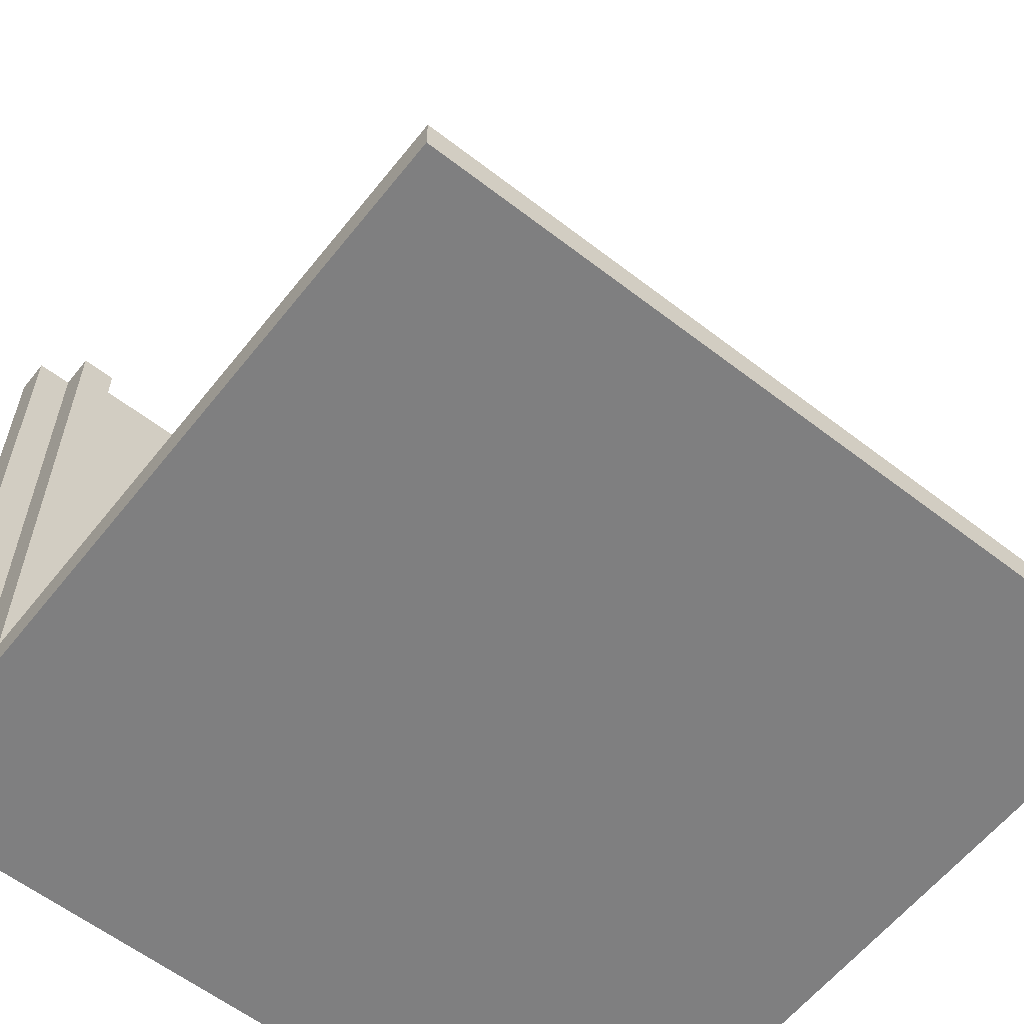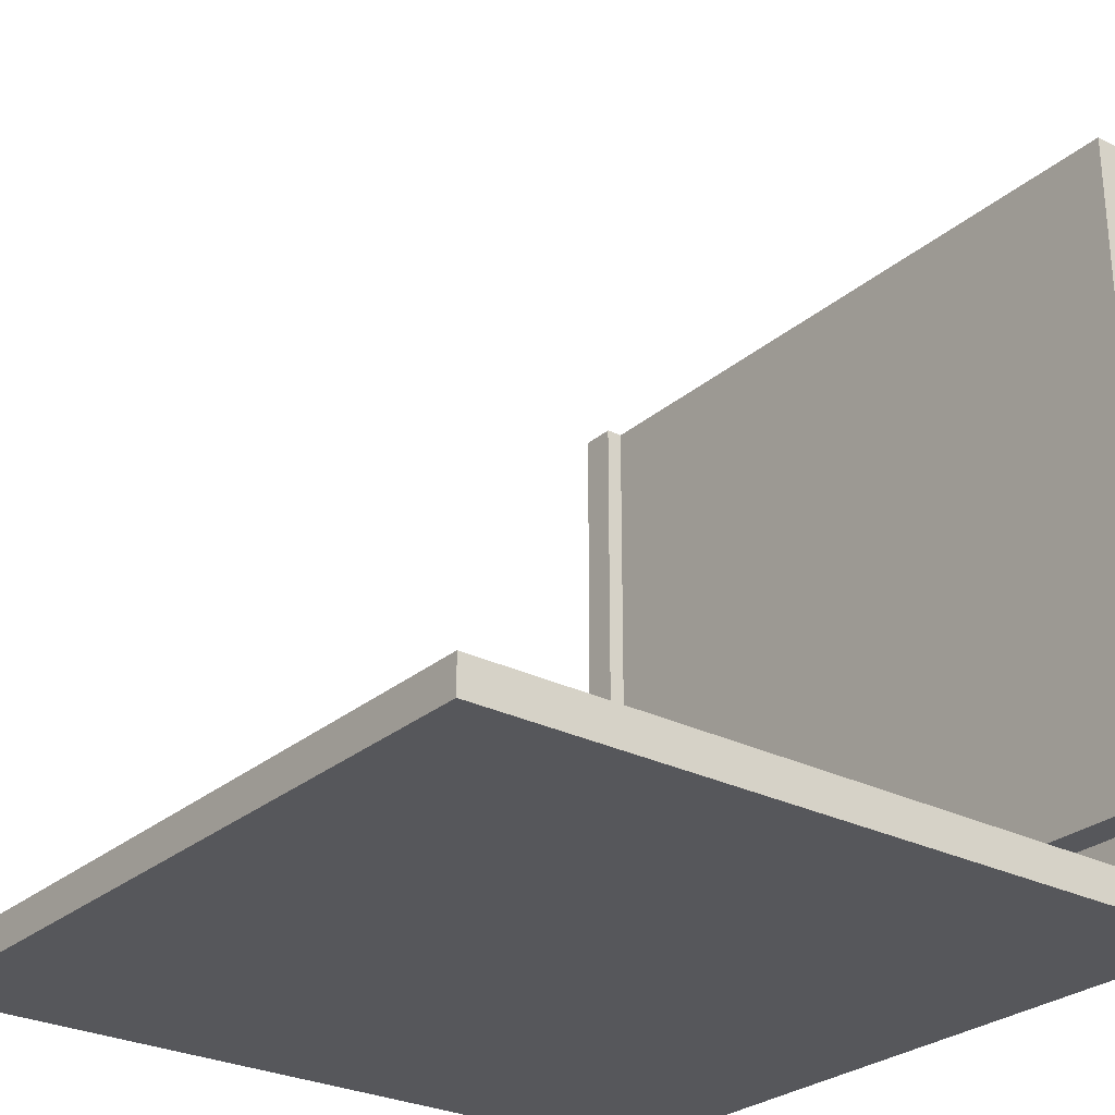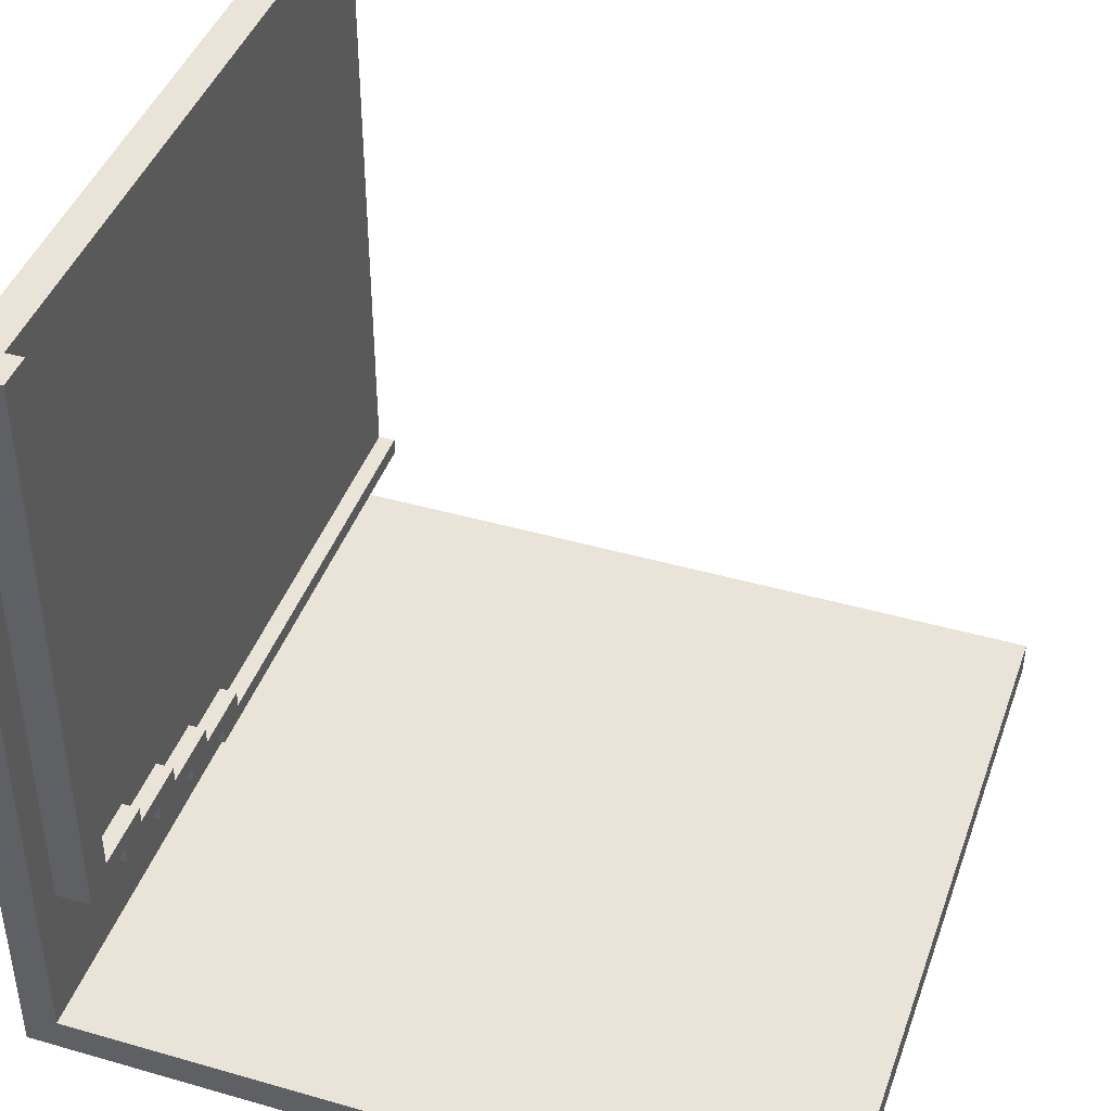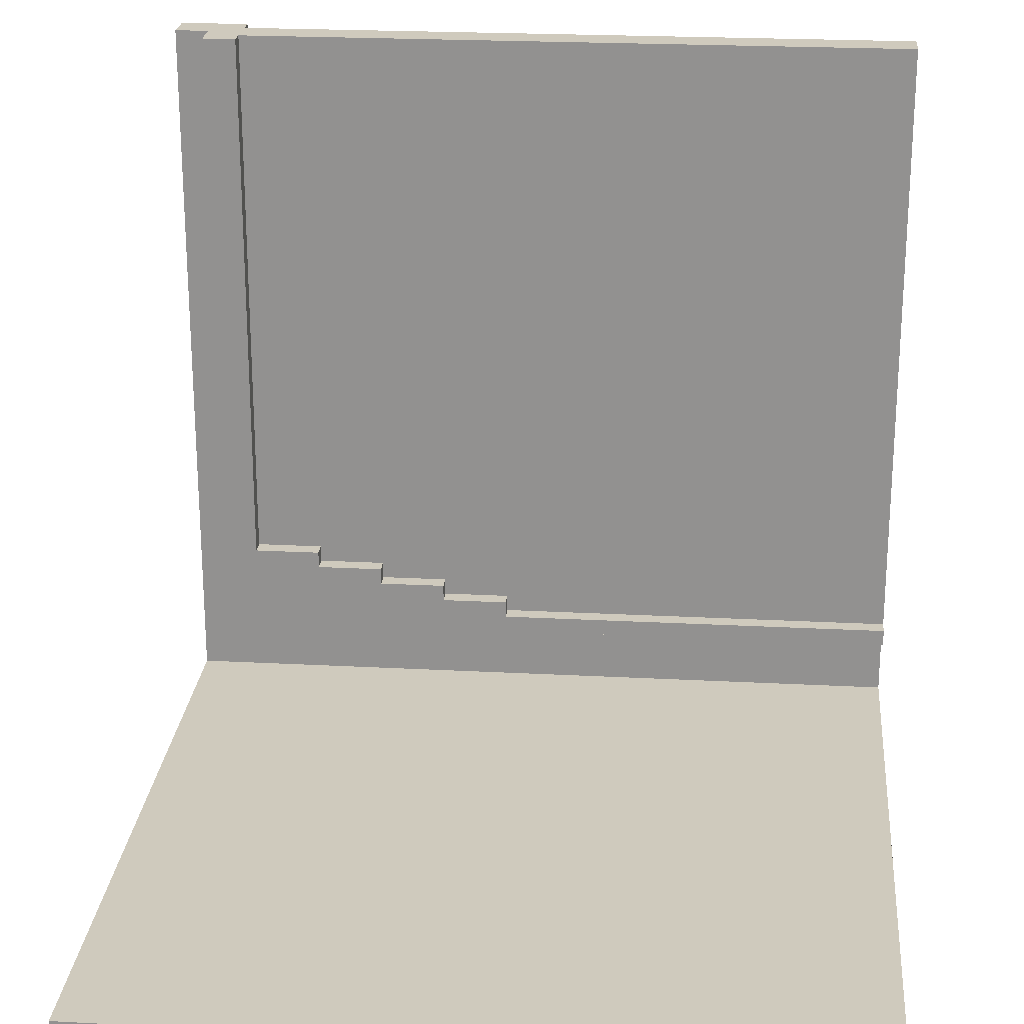
<metadata>
{"format":"obj","ext":"obj","renderer":"f3d","projection":"perspective","resolution":1024,"background":"white","views":[{"elev":-59.9,"azim":-128.3,"up":"+Y"},{"elev":-27.4,"azim":-37.9,"up":"+Y"},{"elev":42.8,"azim":-161.1,"up":"+Y"},{"elev":23.1,"azim":-84.9,"up":"+Y"}]}
</metadata>
<code>
o
v -2.2 -2.2 2.2
v -2.2 -2.2 -2.2
v -2.2 -2 2.2
v -2.2 -2 -2.2
v 1.8 -1.6 2.2
v 1.8 -1.6 -0.4
v 1.8 -1.5 2.2
v 1.8 -1.5 -0.2
v 1.8 -1.5 -0.4
v 1.8 -1.5 -0.8
v 1.8 -1.4 -0.2
v 1.8 -1.4 -0.6
v 1.8 -1.4 -0.8
v 1.8 -1.4 -1.2
v 1.8 -1.3 -0.6
v 1.8 -1.3 -1
v 1.8 -1.3 -1.2
v 1.8 -1.3 -1.6
v 1.8 -1.2 -1
v 1.8 -1.2 -1.4
v 1.8 -1.2 -1.6
v 1.8 -1.2 -2
v 1.8 -1.1 -1.4
v 1.8 -1.1 -1.8
v 1.8 2.2 -1.8
v 1.8 2.2 -2
v 1.9 -1.5 2.2
v 1.9 -1.5 -0.2
v 1.9 -1.4 -0.2
v 1.9 -1.4 -0.6
v 1.9 -1.3 2.2
v 1.9 -1.3 -0.6
v 1.9 -1.3 -1
v 1.9 -1.2 2.2
v 1.9 -1.2 -1
v 1.9 -1.2 -1.4
v 1.9 -1.1 2.2
v 1.9 -1.1 -1.4
v 1.9 -1.1 -1.8
v 1.9 -0.9 2.2
v 1.9 -0.9 -1.8
v 1.9 -0.7 2.2
v 1.9 -0.7 -1.8
v 1.9 -0.6 2.2
v 1.9 -0.6 -1.8
v 1.9 -0.4 2.2
v 1.9 -0.4 -1.8
v 1.9 -0.2 2.2
v 1.9 -0.2 -1.8
v 1.9 -0.1 2.2
v 1.9 -0.1 -1.8
v 1.9 0.1 2.2
v 1.9 0.1 -1.8
v 1.9 0.3 2.2
v 1.9 0.3 -1.8
v 1.9 0.4 2.2
v 1.9 0.4 -1.8
v 1.9 0.6 2.2
v 1.9 0.6 -1.8
v 1.9 0.8 2.2
v 1.9 0.8 -1.8
v 1.9 0.9 2.2
v 1.9 0.9 -1.8
v 1.9 1.1 2.2
v 1.9 1.1 -1.8
v 1.9 1.3 2.2
v 1.9 1.3 -1.8
v 1.9 1.4 2.2
v 1.9 1.4 -1.8
v 1.9 1.6 2.2
v 1.9 1.6 -1.8
v 1.9 1.8 2.2
v 1.9 1.8 -1.8
v 1.9 1.9 2.2
v 1.9 1.9 -1.8
v 1.9 2.1 2.2
v 1.9 2.1 -1.8
v 1.9 2.2 2.2
v 1.9 2.2 -1.8
v 2 -2 2.2
v 2 -2 -2.2
v 2 -1.8 2.2
v 2 -1.8 -2.2
v 2 -1.6 2.2
v 2 -1.6 -0.2
v 2 -1.6 -0.4
v 2 -1.5 -0.4
v 2 -1.5 -0.8
v 2 -1.4 -0.8
v 2 -1.4 -1.2
v 2 -1.3 -1.2
v 2 -1.3 -1.6
v 2 -1.2 -1.6
v 2 -1.2 -2
v 2 2.2 -2
v 2 2.2 -2.2
v 2.1 -1.5 2.2
v 2.1 -1.5 -0.2
v 2.1 -1.4 -0.2
v 2.1 -1.4 -0.6
v 2.1 -1.3 2.2
v 2.1 -1.3 -0.2
v 2.1 -1.3 -0.6
v 2.1 -1.3 -1
v 2.1 -1.2 -1
v 2.1 -1.2 -1.4
v 2.1 -1.1 -1.4
v 2.1 -1.1 -1.8
v 2.1 2.2 2.2
v 2.1 2.2 -1.8
v 2.2 -2.2 2.2
v 2.2 -2.2 -2.2
v 2.2 -2 2.2
v 2.2 -2 -2.2
v 2.2 -1.8 2.2
v 2.2 -1.8 -2.2
v 2.2 -1.6 -0.2
v 2.2 -1.6 -0.4
v 2.2 -1.5 2.2
v 2.2 -1.5 -0.2
v 2.2 -1.5 -0.4
v 2.2 -1.5 -0.8
v 2.2 -1.4 -0.2
v 2.2 -1.4 -0.6
v 2.2 -1.4 -0.8
v 2.2 -1.4 -1.2
v 2.2 -1.3 -0.6
v 2.2 -1.3 -1
v 2.2 -1.3 -1.2
v 2.2 -1.3 -1.6
v 2.2 -1.2 -1
v 2.2 -1.2 -1.4
v 2.2 -1.2 -1.6
v 2.2 -1.2 -2
v 2.2 -1.1 -1.4
v 2.2 -1.1 -1.8
v 2.2 2.2 -1.8
v 2.2 2.2 -2
v 2.2 2.2 -2.2
v -2.2 -2.2 2.2
v -2.2 -2 2.2
v 1 -2.1 2.2
v 1 -2 2.2
v 1.1 -2.1 2.2
v 1.1 -2 2.2
v 1.3 -2.1 2.2
v 1.3 -2 2.2
v 1.4 -2.1 2.2
v 1.4 -2 2.2
v 1.5 -2.1 2.2
v 1.5 -2 2.2
v 1.6 -2.1 2.2
v 1.6 -2 2.2
v 1.8 -2.1 2.2
v 1.8 -2 2.2
v 1.8 -1.6 2.2
v 1.8 -1.5 2.2
v 1.9 -1.6 2.2
v 1.9 -1.5 2.2
v 1.9 -1.3 2.2
v 1.9 -1.2 2.2
v 1.9 -1.1 2.2
v 1.9 -0.9 2.2
v 1.9 -0.7 2.2
v 1.9 -0.6 2.2
v 1.9 -0.4 2.2
v 1.9 -0.2 2.2
v 1.9 -0.1 2.2
v 1.9 0.1 2.2
v 1.9 0.3 2.2
v 1.9 0.4 2.2
v 1.9 0.6 2.2
v 1.9 0.8 2.2
v 1.9 0.9 2.2
v 1.9 1.1 2.2
v 1.9 1.3 2.2
v 1.9 1.4 2.2
v 1.9 1.6 2.2
v 1.9 1.8 2.2
v 1.9 1.9 2.2
v 1.9 2.1 2.2
v 1.9 2.2 2.2
v 2 -2.1 2.2
v 2 -2 2.2
v 2 -1.8 2.2
v 2 -1.6 2.2
v 2 -1.2 2.2
v 2 -1.1 2.2
v 2 -0.9 2.2
v 2 -0.7 2.2
v 2 -0.6 2.2
v 2 -0.4 2.2
v 2 -0.2 2.2
v 2 -0.1 2.2
v 2 0.1 2.2
v 2 0.3 2.2
v 2 0.4 2.2
v 2 0.6 2.2
v 2 0.8 2.2
v 2 0.9 2.2
v 2 1.1 2.2
v 2 1.3 2.2
v 2 1.4 2.2
v 2 1.6 2.2
v 2 1.8 2.2
v 2 1.9 2.2
v 2 2.1 2.2
v 2.1 -1.5 2.2
v 2.1 -1.3 2.2
v 2.1 2.2 2.2
v 2.2 -2.2 2.2
v 2.2 -2 2.2
v 2.2 -1.8 2.2
v 2.2 -1.5 2.2
v 1.8 -1.5 -0.2
v 1.8 -1.4 -0.2
v 1.9 -1.5 -0.2
v 1.9 -1.4 -0.2
v 2.1 -1.5 -0.2
v 2.1 -1.4 -0.2
v 2.2 -1.5 -0.2
v 2.2 -1.4 -0.2
v 1.8 -1.4 -0.6
v 1.8 -1.3 -0.6
v 1.9 -1.4 -0.6
v 1.9 -1.3 -0.6
v 2.1 -1.4 -0.6
v 2.1 -1.3 -0.6
v 2.2 -1.4 -0.6
v 2.2 -1.3 -0.6
v 1.8 -1.3 -1
v 1.8 -1.2 -1
v 1.9 -1.3 -1
v 1.9 -1.2 -1
v 2.1 -1.3 -1
v 2.1 -1.2 -1
v 2.2 -1.3 -1
v 2.2 -1.2 -1
v 1.8 -1.2 -1.4
v 1.8 -1.1 -1.4
v 1.9 -1.2 -1.4
v 1.9 -1.1 -1.4
v 2.1 -1.2 -1.4
v 2.1 -1.1 -1.4
v 2.2 -1.2 -1.4
v 2.2 -1.1 -1.4
v 1.8 -1.1 -1.8
v 1.8 2.2 -1.8
v 1.9 -1.1 -1.8
v 1.9 -0.9 -1.8
v 1.9 -0.7 -1.8
v 1.9 -0.6 -1.8
v 1.9 -0.4 -1.8
v 1.9 -0.2 -1.8
v 1.9 -0.1 -1.8
v 1.9 0.1 -1.8
v 1.9 0.3 -1.8
v 1.9 0.4 -1.8
v 1.9 0.6 -1.8
v 1.9 0.8 -1.8
v 1.9 0.9 -1.8
v 1.9 1.1 -1.8
v 1.9 1.3 -1.8
v 1.9 1.4 -1.8
v 1.9 1.6 -1.8
v 1.9 1.8 -1.8
v 1.9 1.9 -1.8
v 1.9 2.1 -1.8
v 1.9 2.2 -1.8
v 2.1 -1.1 -1.8
v 2.1 2.2 -1.8
v 2.2 -1.1 -1.8
v 2.2 2.2 -1.8
v 1.8 -1.6 -0.4
v 1.8 -1.5 -0.4
v 2 -1.6 -0.4
v 2 -1.5 -0.4
v 1.8 -1.5 -0.8
v 1.8 -1.4 -0.8
v 2 -1.5 -0.8
v 2 -1.4 -0.8
v 1.8 -1.4 -1.2
v 1.8 -1.3 -1.2
v 2 -1.4 -1.2
v 2 -1.3 -1.2
v 1.8 -1.3 -1.6
v 1.8 -1.2 -1.6
v 2 -1.3 -1.6
v 2 -1.2 -1.6
v 1.8 -1.2 -2
v 1.8 2.2 -2
v 2 -1.2 -2
v 2 2.2 -2
v -2.2 -2.2 -2.2
v -2.2 -2 -2.2
v 1 -2.1 -2.2
v 1 -2 -2.2
v 1.1 -2.1 -2.2
v 1.1 -2 -2.2
v 1.3 -2.1 -2.2
v 1.3 -2 -2.2
v 1.4 -2.1 -2.2
v 1.4 -2 -2.2
v 1.5 -2.1 -2.2
v 1.5 -2 -2.2
v 1.6 -2.1 -2.2
v 1.6 -2 -2.2
v 1.8 -2.1 -2.2
v 1.8 -2 -2.2
v 2 -2.1 -2.2
v 2 -2 -2.2
v 2 -1.8 -2.2
v 2 2.2 -2.2
v 2.2 -2.2 -2.2
v 2.2 -2 -2.2
v 2.2 -1.8 -2.2
v 2.2 2.2 -2.2
v -2.2 -2.2 2.2
v 2.2 -2.2 2.2
v -2.2 -2.2 -2.2
v 2.2 -2.2 -2.2
v 1.8 -1.6 2.2
v 1.9 -1.6 2.2
v 2 -1.6 2.2
v 1.9 -1.6 -0.2
v 2 -1.6 -0.2
v 1.8 -1.6 -0.4
v 2 -1.6 -0.4
v 1.8 -1.5 -0.4
v 2 -1.5 -0.4
v 1.8 -1.5 -0.8
v 2 -1.5 -0.8
v 1.8 -1.4 -0.8
v 2 -1.4 -0.8
v 1.8 -1.4 -1.2
v 2 -1.4 -1.2
v 1.8 -1.3 -1.2
v 2 -1.3 -1.2
v 1.8 -1.3 -1.6
v 2 -1.3 -1.6
v 1.8 -1.2 -1.6
v 2 -1.2 -1.6
v 1.8 -1.2 -2
v 2 -1.2 -2
v -2.2 -2 2.2
v 1 -2 2.2
v 1.1 -2 2.2
v 1.3 -2 2.2
v 1.4 -2 2.2
v 1.5 -2 2.2
v 1.6 -2 2.2
v 1.8 -2 2.2
v 2 -2 2.2
v -2.2 -2 -2.2
v 1 -2 -2.2
v 1.1 -2 -2.2
v 1.3 -2 -2.2
v 1.4 -2 -2.2
v 1.5 -2 -2.2
v 1.6 -2 -2.2
v 1.8 -2 -2.2
v 2 -2 -2.2
v 1.8 -1.5 2.2
v 1.9 -1.5 2.2
v 2.1 -1.5 2.2
v 2.2 -1.5 2.2
v 1.8 -1.5 -0.2
v 1.9 -1.5 -0.2
v 2.1 -1.5 -0.2
v 2.2 -1.5 -0.2
v 1.8 -1.4 -0.2
v 1.9 -1.4 -0.2
v 2.1 -1.4 -0.2
v 2.2 -1.4 -0.2
v 1.8 -1.4 -0.6
v 1.9 -1.4 -0.6
v 2.1 -1.4 -0.6
v 2.2 -1.4 -0.6
v 1.8 -1.3 -0.6
v 1.9 -1.3 -0.6
v 2.1 -1.3 -0.6
v 2.2 -1.3 -0.6
v 1.8 -1.3 -1
v 1.9 -1.3 -1
v 2.1 -1.3 -1
v 2.2 -1.3 -1
v 1.8 -1.2 -1
v 1.9 -1.2 -1
v 2.1 -1.2 -1
v 2.2 -1.2 -1
v 1.8 -1.2 -1.4
v 1.9 -1.2 -1.4
v 2.1 -1.2 -1.4
v 2.2 -1.2 -1.4
v 1.8 -1.1 -1.4
v 1.9 -1.1 -1.4
v 2.1 -1.1 -1.4
v 2.2 -1.1 -1.4
v 1.8 -1.1 -1.8
v 1.9 -1.1 -1.8
v 2.1 -1.1 -1.8
v 2.2 -1.1 -1.8
v 1.9 2.2 2.2
v 2.1 2.2 2.2
v 1.8 2.2 -1.8
v 1.9 2.2 -1.8
v 2.1 2.2 -1.8
v 2.2 2.2 -1.8
v 1.8 2.2 -2
v 2 2.2 -2
v 2.2 2.2 -2
v 2 2.2 -2.2
v 2.2 2.2 -2.2
f 3 2 1
f 4 2 3
f 7 6 5
f 8 6 7
f 9 6 8
f 11 10 9
f 11 9 8
f 12 10 11
f 13 10 12
f 15 14 13
f 15 13 12
f 16 14 15
f 17 14 16
f 19 18 17
f 19 17 16
f 20 18 19
f 21 18 20
f 23 22 21
f 23 21 20
f 24 22 23
f 25 22 24
f 26 22 25
f 29 28 27
f 31 29 27
f 31 30 29
f 32 30 31
f 34 32 31
f 34 33 32
f 35 33 34
f 37 35 34
f 37 36 35
f 38 36 37
f 40 38 37
f 40 39 38
f 41 39 40
f 42 41 40
f 43 41 42
f 44 43 42
f 45 43 44
f 46 45 44
f 47 45 46
f 48 47 46
f 49 47 48
f 50 49 48
f 51 49 50
f 52 51 50
f 53 51 52
f 54 53 52
f 55 53 54
f 56 55 54
f 57 55 56
f 58 57 56
f 59 57 58
f 60 59 58
f 61 59 60
f 62 61 60
f 63 61 62
f 64 63 62
f 65 63 64
f 66 65 64
f 67 65 66
f 68 67 66
f 69 67 68
f 70 69 68
f 71 69 70
f 72 71 70
f 73 71 72
f 74 73 72
f 75 73 74
f 76 75 74
f 77 75 76
f 78 77 76
f 79 77 78
f 82 81 80
f 83 81 82
f 84 83 82
f 85 83 84
f 86 83 85
f 87 83 86
f 88 83 87
f 89 83 88
f 90 83 89
f 91 83 90
f 92 83 91
f 93 83 92
f 94 83 93
f 95 83 94
f 96 83 95
f 97 98 99
f 97 99 101
f 99 100 102
f 101 99 102
f 102 100 103
f 101 102 105
f 103 104 105
f 102 103 105
f 105 106 107
f 101 105 109
f 107 108 109
f 105 107 109
f 109 108 110
f 111 112 113
f 113 112 114
f 113 114 115
f 115 114 116
f 115 116 117
f 117 116 118
f 115 117 119
f 117 118 120
f 119 117 120
f 118 116 121
f 120 118 121
f 121 116 122
f 120 121 123
f 121 122 123
f 123 122 124
f 122 116 125
f 124 122 125
f 125 116 126
f 124 125 127
f 125 126 127
f 127 126 128
f 126 116 129
f 128 126 129
f 129 116 130
f 128 129 131
f 129 130 131
f 131 130 132
f 130 116 133
f 132 130 133
f 133 116 134
f 132 133 135
f 133 134 135
f 135 134 136
f 136 134 137
f 134 116 138
f 137 134 138
f 138 116 139
f 142 141 140
f 143 141 142
f 144 142 140
f 144 143 142
f 145 143 144
f 146 144 140
f 146 145 144
f 147 145 146
f 148 146 140
f 148 147 146
f 149 147 148
f 150 148 140
f 150 149 148
f 151 149 150
f 152 150 140
f 152 151 150
f 153 151 152
f 154 152 140
f 154 153 152
f 155 153 154
f 158 157 156
f 159 157 158
f 183 155 154
f 183 154 140
f 184 155 183
f 186 159 158
f 186 160 159
f 187 161 160
f 187 162 161
f 188 163 162
f 188 162 187
f 189 164 163
f 189 163 188
f 190 165 164
f 190 164 189
f 191 166 165
f 191 165 190
f 192 167 166
f 192 166 191
f 193 168 167
f 193 167 192
f 194 169 168
f 194 168 193
f 195 170 169
f 195 169 194
f 196 171 170
f 196 170 195
f 197 172 171
f 197 171 196
f 198 173 172
f 198 172 197
f 199 174 173
f 199 173 198
f 200 175 174
f 200 174 199
f 201 176 175
f 201 175 200
f 202 177 176
f 202 176 201
f 203 178 177
f 203 177 202
f 204 179 178
f 204 178 203
f 205 180 179
f 205 179 204
f 206 181 180
f 206 180 205
f 207 182 181
f 207 181 206
f 208 186 185
f 208 160 186
f 209 206 205
f 209 160 208
f 209 205 204
f 209 207 206
f 209 187 160
f 209 204 203
f 209 203 202
f 209 202 201
f 209 201 200
f 209 200 199
f 209 199 198
f 209 198 197
f 209 197 196
f 209 196 195
f 209 195 194
f 209 194 193
f 209 193 192
f 209 192 191
f 209 191 190
f 209 190 189
f 209 189 188
f 209 188 187
f 210 182 207
f 210 207 209
f 211 184 183
f 211 183 140
f 212 185 184
f 212 184 211
f 213 208 185
f 213 185 212
f 214 208 213
f 217 216 215
f 218 216 217
f 221 220 219
f 222 220 221
f 225 224 223
f 226 224 225
f 229 228 227
f 230 228 229
f 233 232 231
f 234 232 233
f 237 236 235
f 238 236 237
f 241 240 239
f 242 240 241
f 245 244 243
f 246 244 245
f 249 248 247
f 250 248 249
f 251 248 250
f 252 248 251
f 253 248 252
f 254 248 253
f 255 248 254
f 256 248 255
f 257 248 256
f 258 248 257
f 259 248 258
f 260 248 259
f 261 248 260
f 262 248 261
f 263 248 262
f 264 248 263
f 265 248 264
f 266 248 265
f 267 248 266
f 268 248 267
f 269 248 268
f 272 271 270
f 273 271 272
f 274 275 276
f 276 275 277
f 278 279 280
f 280 279 281
f 282 283 284
f 284 283 285
f 286 287 288
f 288 287 289
f 290 291 292
f 292 291 293
f 294 295 296
f 296 295 297
f 294 296 298
f 296 297 298
f 298 297 299
f 294 298 300
f 298 299 300
f 300 299 301
f 294 300 302
f 300 301 302
f 302 301 303
f 294 302 304
f 302 303 304
f 304 303 305
f 294 304 306
f 304 305 306
f 306 305 307
f 294 306 308
f 306 307 308
f 308 307 309
f 294 308 310
f 308 309 310
f 310 309 311
f 310 311 314
f 294 310 314
f 311 312 315
f 314 311 315
f 312 313 316
f 315 312 316
f 316 313 317
f 320 319 318
f 321 319 320
f 325 323 322
f 325 324 323
f 326 324 325
f 327 325 322
f 327 326 325
f 328 326 327
f 331 330 329
f 332 330 331
f 335 334 333
f 336 334 335
f 339 338 337
f 340 338 339
f 343 342 341
f 344 342 343
f 345 346 354
f 346 347 355
f 354 346 355
f 347 348 356
f 355 347 356
f 348 349 357
f 356 348 357
f 349 350 358
f 357 349 358
f 350 351 359
f 358 350 359
f 351 352 360
f 359 351 360
f 352 353 361
f 360 352 361
f 361 353 362
f 363 364 367
f 367 364 368
f 365 366 369
f 369 366 370
f 371 372 375
f 375 372 376
f 373 374 377
f 377 374 378
f 379 380 383
f 383 380 384
f 381 382 385
f 385 382 386
f 387 388 391
f 391 388 392
f 389 390 393
f 393 390 394
f 395 396 399
f 399 396 400
f 397 398 401
f 401 398 402
f 403 404 406
f 406 404 407
f 405 406 409
f 407 408 409
f 406 407 409
f 409 408 410
f 410 408 411
f 410 411 412
f 412 411 413

</code>
